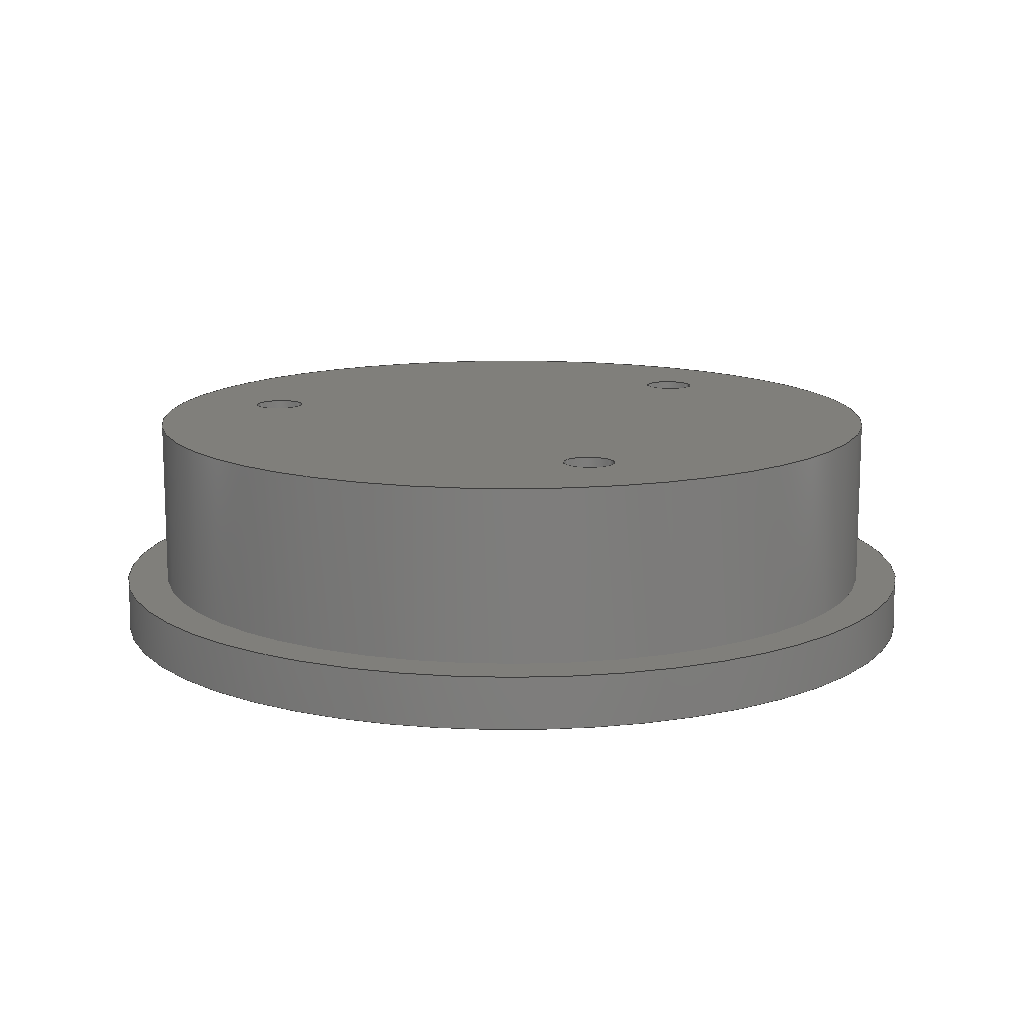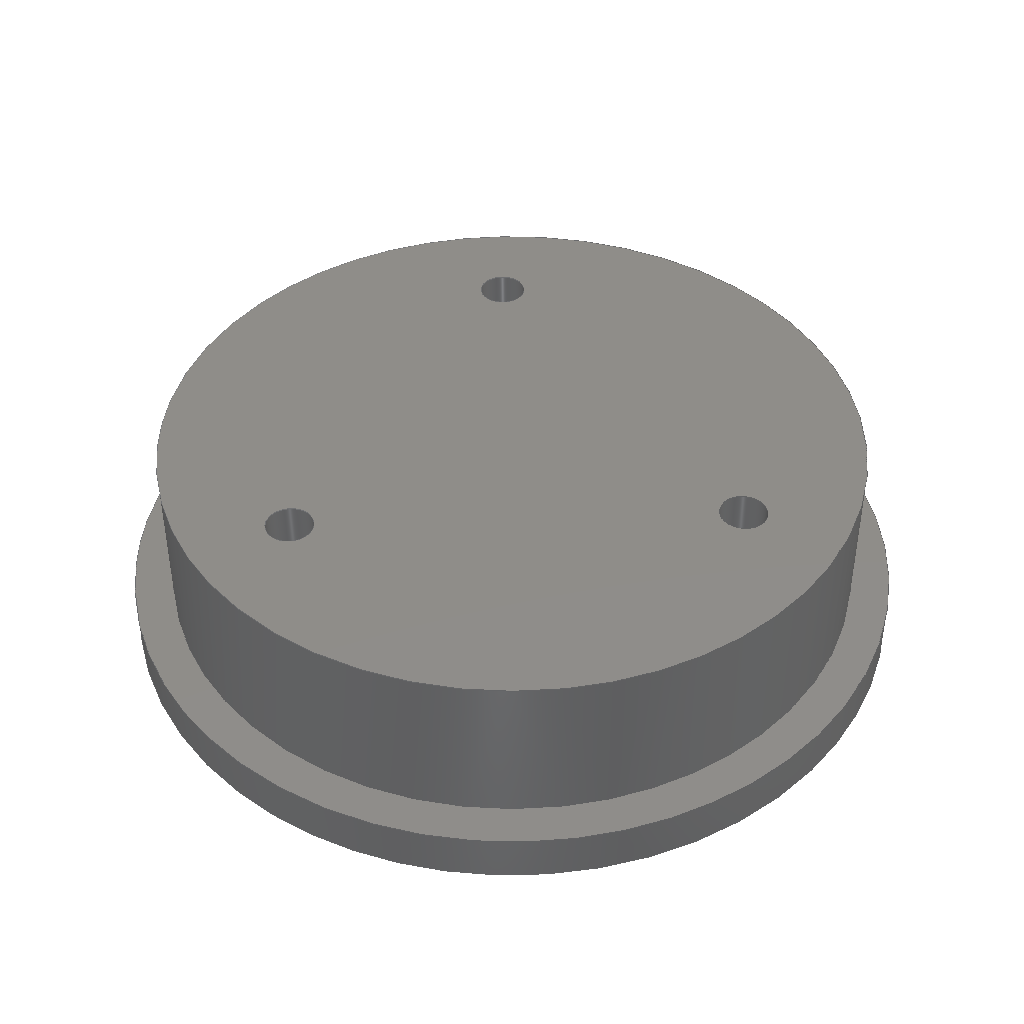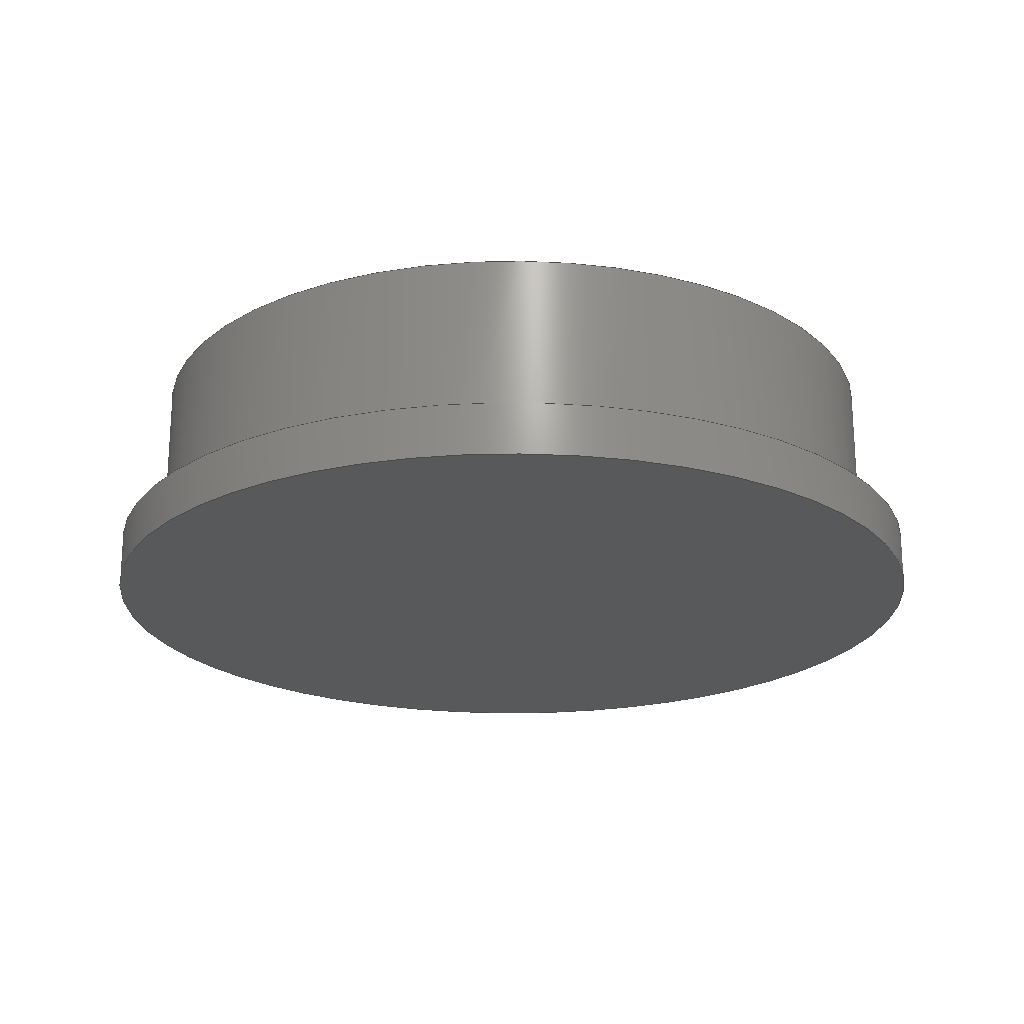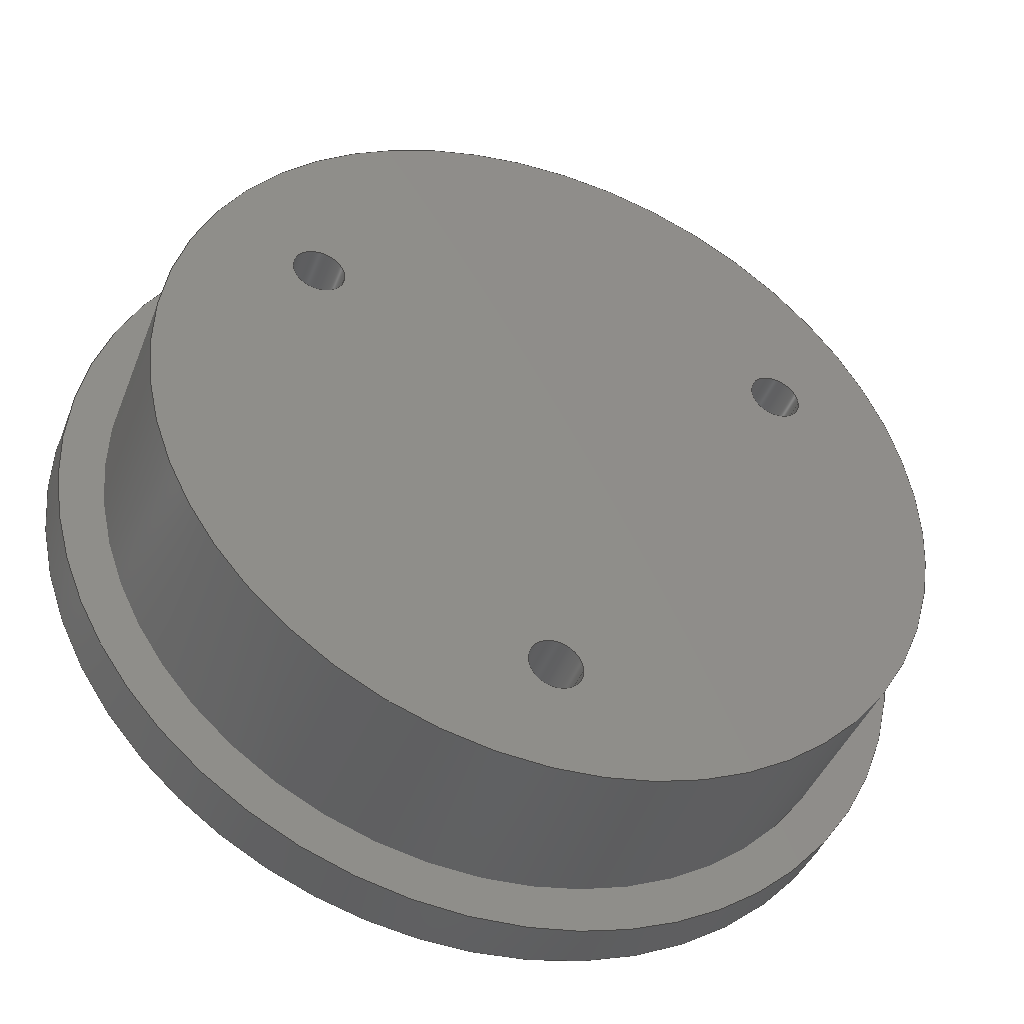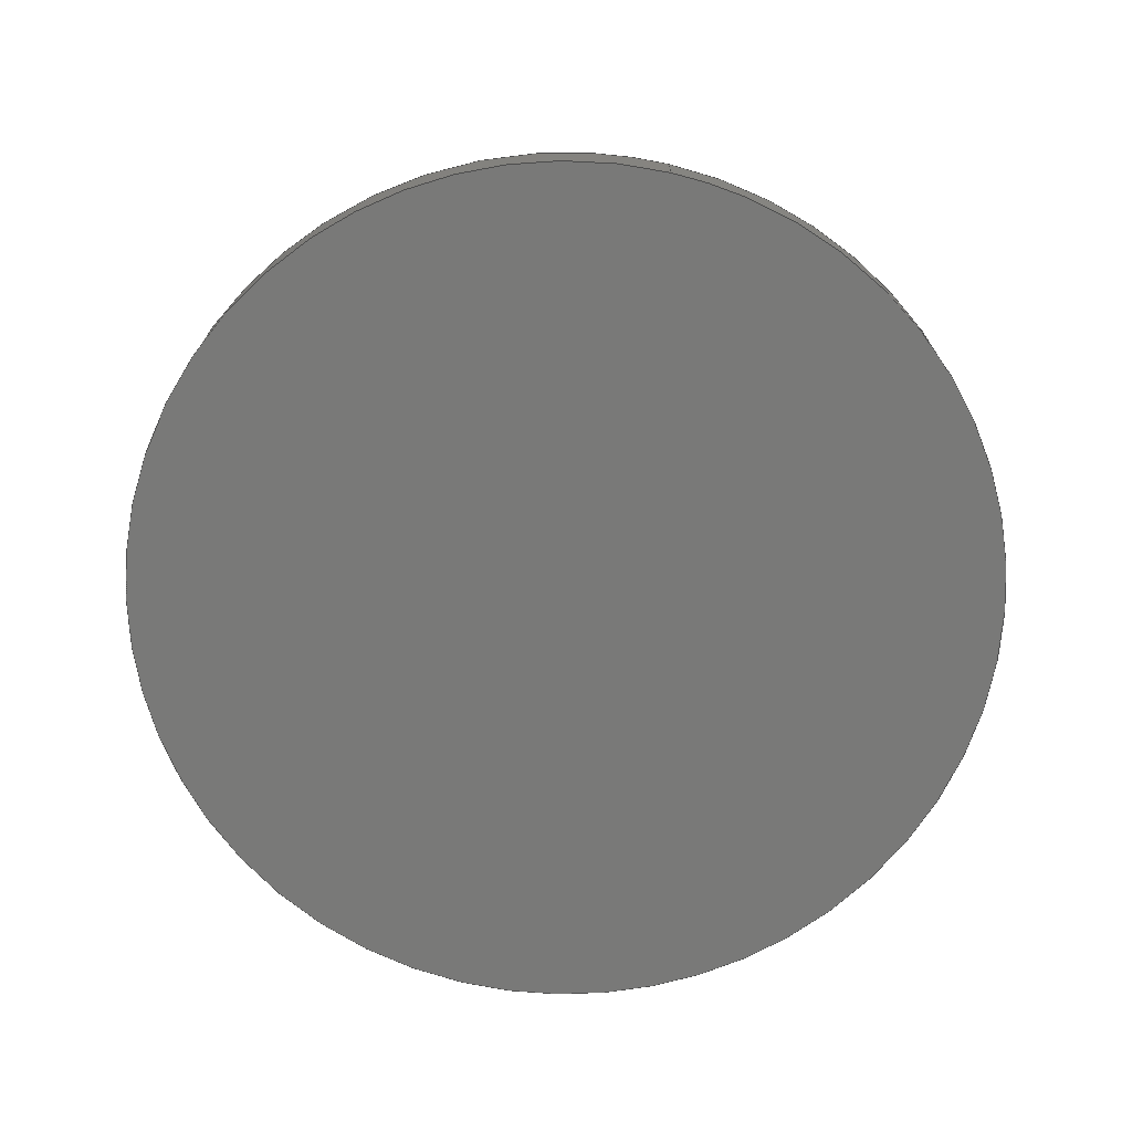
<metadata>
{"format":"iges","ext":"igs","renderer":"f3d","projection":"perspective","resolution":1024,"background":"white","views":[{"elev":13.0,"azim":163.5,"up":"+Y"},{"elev":41.4,"azim":-2.6,"up":"+Y"},{"elev":-21.5,"azim":97.6,"up":"+Y"},{"elev":-42.6,"azim":159.5,"up":"+Z"},{"elev":-71.7,"azim":-103.0,"up":"+Y"}]}
</metadata>
<code>

,,9HHub_Outer,9HHub_Outer,7Hunknown,7Hunknown,32,38,7,99,15,,1,2,2HMM,
1,0.08,15H2.016e+07,0.01,1e+04,7Hunknown,7Hunknown,11,0,;
     186       1                                                00000000
     186            -115       1       0                               0
     514       2                                                00010000
     514                       1       1                               0
     510       3                                                00010000
     510            -115       1       1                               0
     510       4                                                00010000
     510            -115       1       1                               0
     510       5                                                00010000
     510            -115       1       1                               0
     510       6                                                00010000
     510            -115       1       1                               0
     510       7                                                00010000
     510            -115       1       1                               0
     510       8                                                00010000
     510            -115       1       1                               0
     510       9                                                00010000
     510            -115       1       1                               0
     510      10                                                00010000
     510            -115       1       1                               0
     510      11                                                00010000
     510            -115       1       1                               0
     510      12                                                00010000
     510            -115       1       1                               0
     510      13                                                00010000
     510            -115       1       1                               0
     508      14                                                00010000
     508                       1       1                               0
     508      15                                                00010000
     508                       1       1                               0
     508      16                                                00010000
     508                       1       1                               0
     508      17                                                00010000
     508                       1       1                               0
     508      18                                                00010000
     508                       1       1                               0
     508      19                                                00010000
     508                       1       1                               0
     508      20                                                00010000
     508                       1       1                               0
     508      21                                                00010000
     508                       1       1                               0
     508      22                                                00010000
     508                       1       1                               0
     508      23                                                00010000
     508                       1       1                               0
     508      24                                                00010000
     508                       1       1                               0
     508      25                                                00010000
     508                       1       1                               0
     508      26                                                00010000
     508                       1       1                               0
     508      27                                                00010000
     508                       1       1                               0
     508      28                                                00010000
     508                       1       1                               0
     126      29                                                00010000
     126       0              12       0                               0
     126      41                                                00010000
     126       0              12       0                               0
     126      53                                                00010000
     126       0              12       0                               0
     126      65                                                00010000
     126       0              12       0                               0
     126      77                                                00010000
     126       0               3       0                               0
     126      80                                                00010000
     126       0              12       0                               0
     126      92                                                00010000
     126       0               3       0                               0
     126      95                                                00010000
     126       0              12       0                               0
     126     107                                                00010000
     126       0               3       0                               0
     126     110                                                00010000
     126       0               9       0                               0
     126     119                                                00010000
     126       0              10       0                               0
     126     129                                                00010000
     126       0              10       0                               0
     126     139                                                00010000
     126       0               2       0                               0
     126     141                                                00010000
     126       0              10       0                               0
     126     151                                                00010000
     126       0               2       0                               0
     128     153                                                00010000
     128       0    -115       5       0                               0
     128     158                                                00010000
     128       0    -115       5       0                               0
     128     163                                                00010000
     128       0    -115       5       0                               0
     128     168                                                00010000
     128       0    -115      20       0                               0
     128     188                                                00010000
     128       0    -115      20       0                               0
     128     208                                                00010000
     128       0    -115      20       0                               0
     128     228                                                00010000
     128       0    -115       3       0                               0
     128     231                                                00010000
     128       0    -115      11       0                               0
     128     242                                                00010000
     128       0    -115       3       0                               0
     128     245                                                00010000
     128       0    -115      12       0                               0
     128     257                                                00010000
     128       0    -115       3       0                               0
     502     260                                                00010000
     502                       6       1                               0
     504     266                                                00010001
     504                       4       1                               0
     406     270                                                00000000
     406                       1      15                               0
     314     271                                                00000200
     314                       2       0                               0
186,3,1,0,0,1,113;                                                     1
514,11,5,1,7,1,9,1,11,1,13,1,15,1,17,1,19,1,21,1,23,1,25,1;            3
510,87,1,1,27;                                                         5
510,89,1,1,29;                                                         7
510,91,1,1,31;                                                         9
510,93,1,1,33;                                                        11
510,95,1,1,35;                                                        13
510,97,1,1,37;                                                        15
510,99,2,1,39,41;                                                     17
510,101,1,1,43;                                                       19
510,103,1,1,45;                                                       21
510,105,1,1,47;                                                       23
510,107,4,1,49,51,53,55;                                              25
508,1,0,111,1,0,0;                                                    27
508,1,0,111,2,0,0;                                                    29
508,1,0,111,3,0,0;                                                    31
508,4,0,111,4,0,0,0,111,5,1,0,0,111,1,1,0,0,111,5,0,0;                33
508,4,0,111,6,0,0,0,111,7,1,0,0,111,2,1,0,0,111,7,0,0;                35
508,4,0,111,8,0,0,0,111,9,1,0,0,111,3,1,0,0,111,9,0,0;                37
508,1,0,111,10,1,0;                                                   39
508,1,0,111,11,0,0;                                                   41
508,4,0,111,12,0,0,0,111,13,1,0,0,111,10,0,0,0,111,13,0,0;            43
508,1,0,111,12,1,0;                                                   45
508,4,0,111,14,0,0,0,111,15,1,0,0,111,11,1,0,0,111,15,0,0;            47
508,1,0,111,14,1,0;                                                   49
508,1,0,111,4,1,0;                                                    51
508,1,0,111,6,1,0;                                                    53
508,1,0,111,8,1,0;                                                    55
126,8,2,0,1,0,0,-3.142,-3.142,                  57
-3.142,-1.571,-1.571,0,0,            57
1.571,1.571,3.142,                     57
3.142,3.142,1,0.7071,1,            57
0.7071,1,0.7071,1,0.7071,1,       57
12.32,0,8.062,12.32,0,             57
6.562,13.82,0,6.562,                57
15.32,0,6.562,15.32,0,             57
8.062,15.32,0,9.562,                57
13.82,0,9.562,12.32,0,             57
9.562,12.32,0,8.062,                57
-3.142,3.142,0,0,0;                          57
126,8,2,0,1,0,0,-3.142,-3.142,                  59
-3.142,-1.571,-1.571,0,0,            59
1.571,1.571,3.142,                     59
3.142,3.142,1,0.7071,1,            59
0.7071,1,0.7071,1,0.7071,1,       59
-15.39,0,7.938,-15.39,0,           59
6.438,-13.89,0,6.438,               59
-12.39,0,6.438,-12.39,0,           59
7.938,-12.39,0,9.438,               59
-13.89,0,9.438,-15.39,0,           59
9.438,-15.39,0,7.938,               59
-3.142,3.142,0,0,0;                          59
126,8,2,0,1,0,0,-3.142,-3.142,                  61
-3.142,-1.571,-1.571,0,0,            61
1.571,1.571,3.142,                     61
3.142,3.142,1,0.7071,1,            61
0.7071,1,0.7071,1,0.7071,1,       61
-1.429,0,-16,-1.429,0,          61
-17.5,0.07124,0,-17.5,            61
1.571,0,-17.5,1.571,0,            61
-16,1.571,0,-14.5,              61
0.07124,0,-14.5,-1.429,0,         61
-14.5,-1.429,0,-16,             61
-3.142,3.142,0,0,0;                          61
126,8,2,0,1,0,0,-3.142,-3.142,                  63
-3.142,-1.571,-1.571,0,0,            63
1.571,1.571,3.142,                     63
3.142,3.142,1,0.7071,1,            63
0.7071,1,0.7071,1,0.7071,1,       63
12.32,10,8.062,12.32,10,           63
6.562,13.82,10,6.562,               63
15.32,10,6.562,15.32,10,           63
8.062,15.32,10,9.562,               63
13.82,10,9.562,12.32,10,           63
9.562,12.32,10,8.062,               63
-3.142,3.142,0,0,0;                          63
126,1,1,0,0,1,0,-8.667,-8.667,-2,-2,1,       65
1,12.32,10,8.062,12.32,0,         65
8.062,-8.667,-2,0,0,0;                      65
126,8,2,0,1,0,0,-3.142,-3.142,                  67
-3.142,-1.571,-1.571,0,0,            67
1.571,1.571,3.142,                     67
3.142,3.142,1,0.7071,1,            67
0.7071,1,0.7071,1,0.7071,1,       67
-15.39,10,7.938,-15.39,10,         67
6.438,-13.89,10,6.438,              67
-12.39,10,6.438,-12.39,10,         67
7.938,-12.39,10,9.438,              67
-13.89,10,9.438,-15.39,10,         67
9.438,-15.39,10,7.938,              67
-3.142,3.142,0,0,0;                          67
126,1,1,0,0,1,0,-8.667,-8.667,-2,-2,1,       69
1,-15.39,10,7.938,-15.39,0,       69
7.938,-8.667,-2,0,0,0;                      69
126,8,2,0,1,0,0,-3.142,-3.142,                  71
-3.142,-1.571,-1.571,0,0,            71
1.571,1.571,3.142,                     71
3.142,3.142,1,0.7071,1,            71
0.7071,1,0.7071,1,0.7071,1,       71
-1.429,10,-16,-1.429,10,        71
-17.5,0.07124,10,-17.5,           71
1.571,10,-17.5,1.571,10,          71
-16,1.571,10,-14.5,             71
0.07124,10,-14.5,-1.429,10,       71
-14.5,-1.429,10,-16,            71
-3.142,3.142,0,0,0;                          71
126,1,1,0,0,1,0,-8.667,-8.667,-2,-2,1,       73
1,-1.429,10,-16,-1.429,0,      73
-16,-8.667,-2,0,0,0;                     73
126,8,2,0,1,0,0,-3.142,-3.142,                  75
-3.142,-1.571,-1.571,0,0,            75
1.571,1.571,3.142,                     75
3.142,3.142,1,0.7071,1,            75
0.7071,1,0.7071,1,0.7071,1,       75
-25,0,3.062D-15,-25,0,25,1.531D-15,        75
0,25,25,0,25,25,0,0,25,0,-25,1.531D-15,0,      75
-25,-25,0,-25,-25,0,-3.062D-15,                      75
-3.142,3.142,0,0,0;                          75
126,8,2,0,1,0,0,-3.142,-3.142,                  77
-3.142,-1.571,-1.571,0,0,            77
1.571,1.571,3.142,                     77
3.142,3.142,1,0.7071,1,            77
0.7071,1,0.7071,1,0.7071,1,       77
-22.5,0,2.755D-15,-22.5,0,22.5,                          77
1.378D-15,0,22.5,22.5,0,22.5,22.5,0,0,22.5,0,         77
-22.5,1.378D-15,0,-22.5,-22.5,0,-22.5,-22.5,0,          77
-2.755D-15,-3.142,3.142,0,0,       77
0;                                                                   77
126,8,2,0,1,0,0,-3.142,-3.142,                  79
-3.142,-1.571,-1.571,0,0,            79
1.571,1.571,3.142,                     79
3.142,3.142,1,0.7071,1,            79
0.7071,1,0.7071,1,0.7071,1,       79
-25,-3,-3.062D-15,-25,-3,-25,                         79
1.531D-15,-3,-25,25,-3,-25,25,-3,0,25,-3,        79
25,1.531D-15,-3,25,-25,-3,25,-25,-3,               79
3.062D-15,-3.142,3.142,0,0,        79
0;                                                                   79
126,1,1,0,0,1,0,-0.12,-0.12,0,0,1,1,-25,-3,0,-25,0,0,       81
-0.12,0,0,0,0;                                                    81
126,8,2,0,1,0,0,-3.142,-3.142,                  83
-3.142,-1.571,-1.571,0,0,            83
1.571,1.571,3.142,                     83
3.142,3.142,1,0.7071,1,            83
0.7071,1,0.7071,1,0.7071,1,       83
-22.5,10,2.755D-15,-22.5,10,22.5,                        83
1.378D-15,10,22.5,22.5,10,22.5,22.5,10,0,22.5,         83
10,-22.5,1.378D-15,10,-22.5,-22.5,10,-22.5,-22.5,       83
10,-2.755D-15,-3.142,3.142,0,      83
0,0;                                                                83
126,1,1,0,0,1,0,-0.4444,-0.4444,0,0,1,       85
1,-22.5,10,0,-22.5,0,0,-0.4444,0,0,0,0;           85
128,1,1,1,1,0,0,1,0,0,-0.151,-0.151,0.151,0.151,-0.151,-0.151,        87
0.151,0.151,1,1,1,1,15.33,0,6.552,          87
12.31,0,6.552,15.33,0,              87
9.572,12.31,0,9.572,-0.151,         87
0.151,-0.151,0.151;                                                   87
128,1,1,1,1,0,0,1,0,0,-0.151,-0.151,0.151,0.151,-0.151,-0.151,        89
0.151,0.151,1,1,1,1,-12.38,0,6.428,        89
-15.4,0,6.428,-12.38,0,           89
9.448,-15.4,0,9.448,-0.151,        89
0.151,-0.151,0.151;                                                   89
128,1,1,1,1,0,0,1,0,0,-0.151,-0.151,0.151,0.151,-0.151,-0.151,        91
0.151,0.151,1,1,1,1,1.581,0,-17.51,        91
-1.439,0,-17.51,1.581,0,           91
-14.49,-1.439,0,-14.49,-0.151,      91
0.151,-0.151,0.151;                                                   91
128,1,8,1,2,0,1,0,0,1,2,2,8.667,8.667,        93
-3.142,-3.142,-3.142,                93
-1.571,-1.571,0,0,1.571,              93
1.571,3.142,3.142,                    93
3.142,1,1,0.7071,0.7071,1,        93
1,0.7071,0.7071,1,1,0.7071,       93
0.7071,1,1,0.7071,0.7071,1,       93
1,12.32,0,8.062,12.32,10,         93
8.062,12.32,0,9.562,                93
12.32,10,9.562,13.82,0,            93
9.562,13.82,10,9.562,               93
15.32,0,9.562,15.32,10,            93
9.562,15.32,0,8.062,                93
15.32,10,8.062,15.32,0,            93
6.562,15.32,10,6.562,               93
13.82,0,6.562,13.82,10,            93
6.562,12.32,0,6.562,                93
12.32,10,6.562,12.32,0,            93
8.062,12.32,10,8.062,2,            93
8.667,-3.142,3.142;                  93
128,1,8,1,2,0,1,0,0,1,2,2,8.667,8.667,        95
-3.142,-3.142,-3.142,                95
-1.571,-1.571,0,0,1.571,              95
1.571,3.142,3.142,                    95
3.142,1,1,0.7071,0.7071,1,        95
1,0.7071,0.7071,1,1,0.7071,       95
0.7071,1,1,0.7071,0.7071,1,       95
1,-15.39,0,7.938,-15.39,10,       95
7.938,-15.39,0,9.438,               95
-15.39,10,9.438,-13.89,0,          95
9.438,-13.89,10,9.438,              95
-12.39,0,9.438,-12.39,10,          95
9.438,-12.39,0,7.938,               95
-12.39,10,7.938,-12.39,0,          95
6.438,-12.39,10,6.438,              95
-13.89,0,6.438,-13.89,10,          95
6.438,-15.39,0,6.438,               95
-15.39,10,6.438,-15.39,0,          95
7.938,-15.39,10,7.938,2,           95
8.667,-3.142,3.142;                  95
128,1,8,1,2,0,1,0,0,1,2,2,8.667,8.667,        97
-3.142,-3.142,-3.142,                97
-1.571,-1.571,0,0,1.571,              97
1.571,3.142,3.142,                    97
3.142,1,1,0.7071,0.7071,1,        97
1,0.7071,0.7071,1,1,0.7071,       97
0.7071,1,1,0.7071,0.7071,1,       97
1,-1.429,0,-16,-1.429,10,      97
-16,-1.429,0,-14.5,             97
-1.429,10,-14.5,0.07124,0,        97
-14.5,0.07124,10,-14.5,           97
1.571,0,-14.5,1.571,10,           97
-14.5,1.571,0,-16,              97
1.571,10,-16,1.571,0,           97
-17.5,1.571,10,-17.5,             97
0.07124,0,-17.5,0.07124,10,       97
-17.5,-1.429,0,-17.5,             97
-1.429,10,-17.5,-1.429,0,         97
-16,-1.429,10,-16,2,         97
8.667,-3.142,3.142;                  97
128,1,1,1,1,0,0,1,0,0,-2.501,-2.501,2.501,2.501,-2.501,-2.501,        99
2.501,2.501,1,1,1,1,-25.01,0,25.01,25.01,0,25.01,-25.01,        99
0,-25.01,25.01,0,-25.01,-2.501,2.501,-2.501,2.501;                  99
128,1,8,1,2,0,1,0,0,1,0,0,0.12,0.12,-3.142,             101
-3.142,-3.142,-1.571,                101
-1.571,0,0,1.571,1.571,              101
3.142,3.142,3.142,1,1,            101
0.7071,0.7071,1,1,0.7071,         101
0.7071,1,1,0.7071,0.7071,1,      101
1,0.7071,0.7071,1,1,-25,-3,0,-25,       101
0,0,-25,-3,-25,-25,0,-25,0,-3,-25,0,0,-25,25,-3,     101
-25,25,0,-25,25,-3,0,25,0,0,25,-3,25,25,0,25,0,     101
-3,25,0,0,25,-25,-3,25,-25,0,25,-25,-3,0,-25,0,      101
0,0,0.12,-3.142,3.142;                       101
128,1,1,1,1,0,0,1,0,0,-2.501,-2.501,2.501,2.501,-2.501,-2.501,       103
2.501,2.501,1,1,1,1,25.01,-3,25.01,-25.01,-3,25.01,25.01,      103
-3,-25.01,-25.01,-3,-25.01,-2.501,2.501,-2.501,2.501;              103
128,1,8,1,2,0,1,0,0,1,0,0,0.4444,0.4444,     105
-3.142,-3.142,-3.142,               105
-1.571,-1.571,0,0,1.571,             105
1.571,3.142,3.142,                   105
3.142,1,1,0.7071,0.7071,1,       105
1,0.7071,0.7071,1,1,0.7071,      105
0.7071,1,1,0.7071,0.7071,1,      105
1,-22.5,10,0,-22.5,0,0,-22.5,10,22.5,-22.5,0,22.5,0,10,     105
22.5,0,0,22.5,22.5,10,22.5,22.5,0,22.5,22.5,10,0,22.5,0,      105
0,22.5,10,-22.5,22.5,0,-22.5,0,10,-22.5,0,0,-22.5,-22.5,      105
10,-22.5,-22.5,0,-22.5,-22.5,10,0,-22.5,0,0,0,                105
0.4444,-3.142,3.142;                105
128,1,1,1,1,0,0,1,0,0,-2.251,-2.251,2.251,2.251,-2.251,-2.251,       107
2.251,2.251,1,1,1,1,-22.51,10,22.51,22.51,10,22.51,-22.51,     107
10,-22.51,22.51,10,-22.51,-2.251,2.251,-2.251,2.251;               107
502,10,12.32,0,8.062,-15.39,       109
0,7.938,-1.429,0,-16,          109
12.32,10,8.062,-15.39,10,         109
7.938,-1.429,10,-16,-25,       109
0,3.062D-15,-22.5,0,2.755D-15,-25,-3,      109
3.062D-15,-22.5,10,2.755D-15;                 109
504,15,57,109,1,109,1,59,109,2,109,2,61,109,3,109,3,63,109,4,        111
109,4,65,109,4,109,1,67,109,5,109,5,69,109,5,109,2,71,109,6,109,     111
6,73,109,6,109,3,75,109,7,109,7,77,109,8,109,8,79,109,9,109,9,       111
81,109,9,109,7,83,109,10,109,10,85,109,10,109,8;                     111
406,1,5HBody1;                                                       113
314,62.75,62.75,62.75,13HSteel      115
- Satin;                                                             115
S      1G      2D    116P    272
</code>
